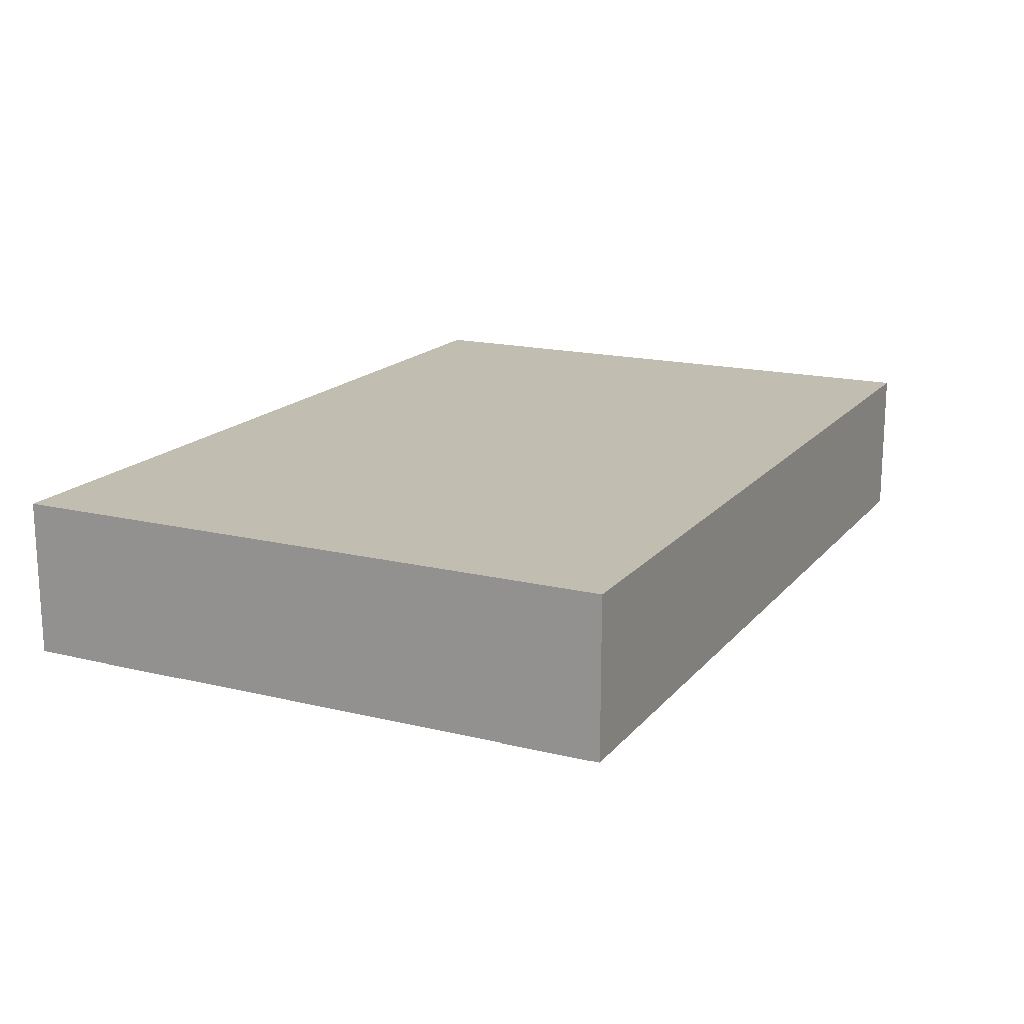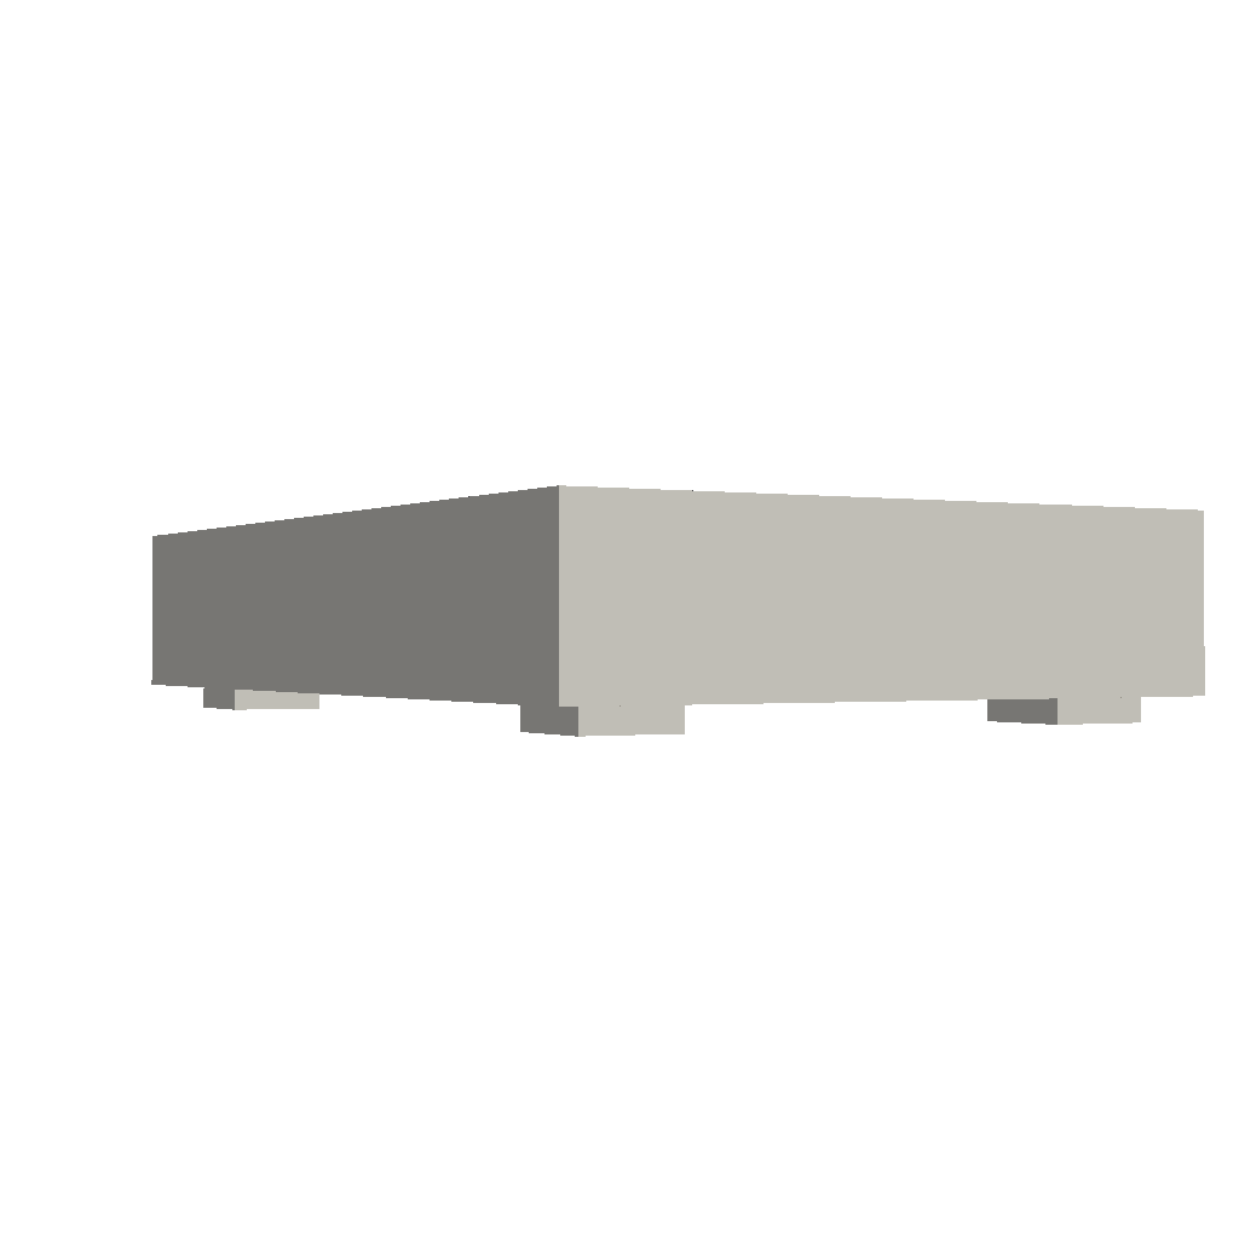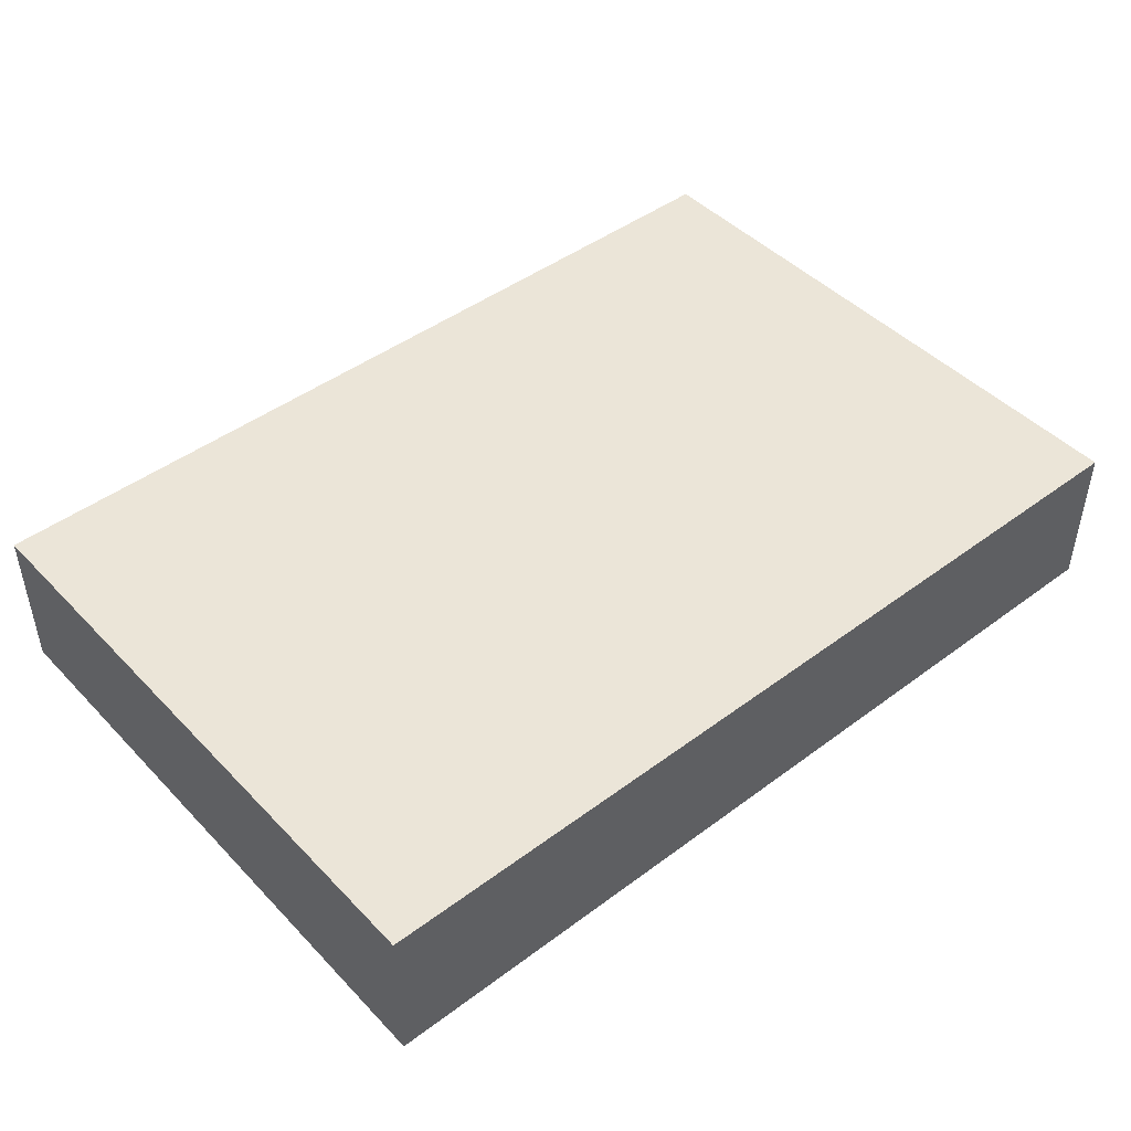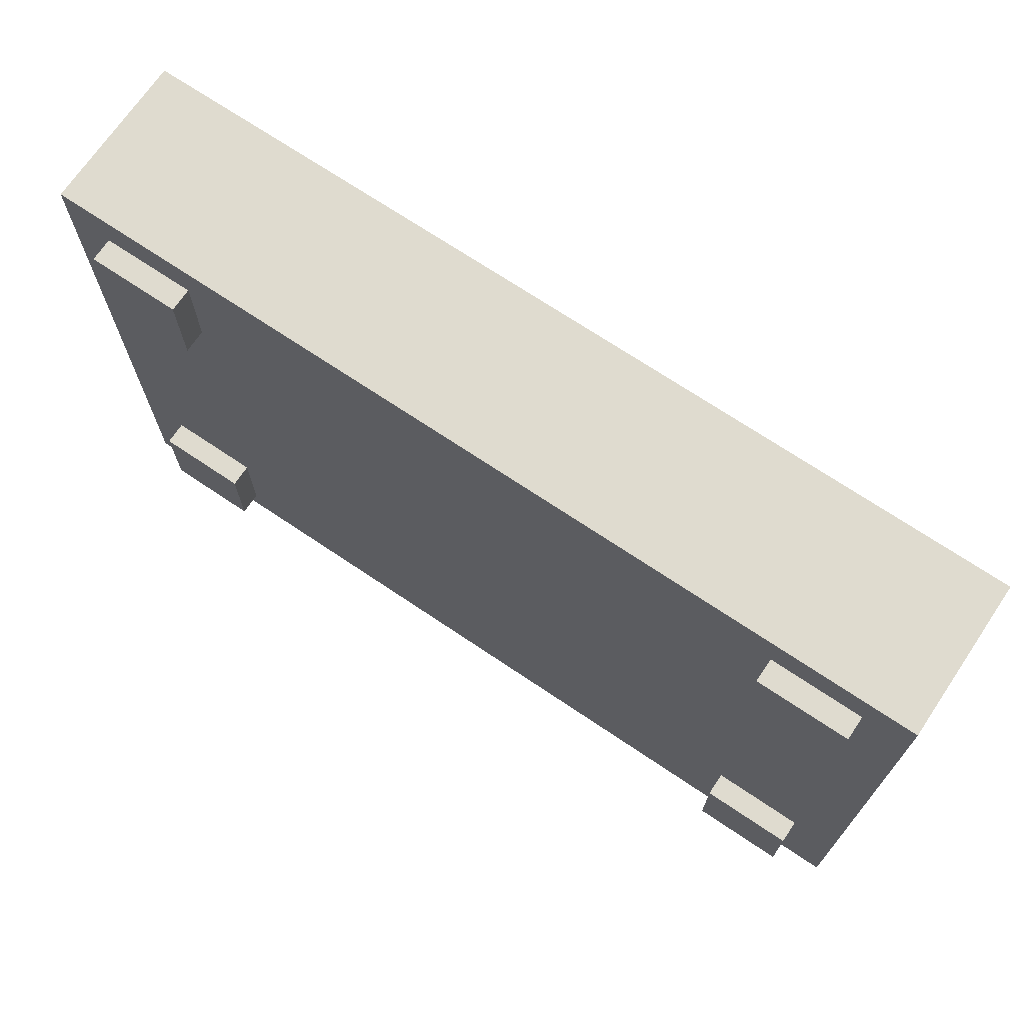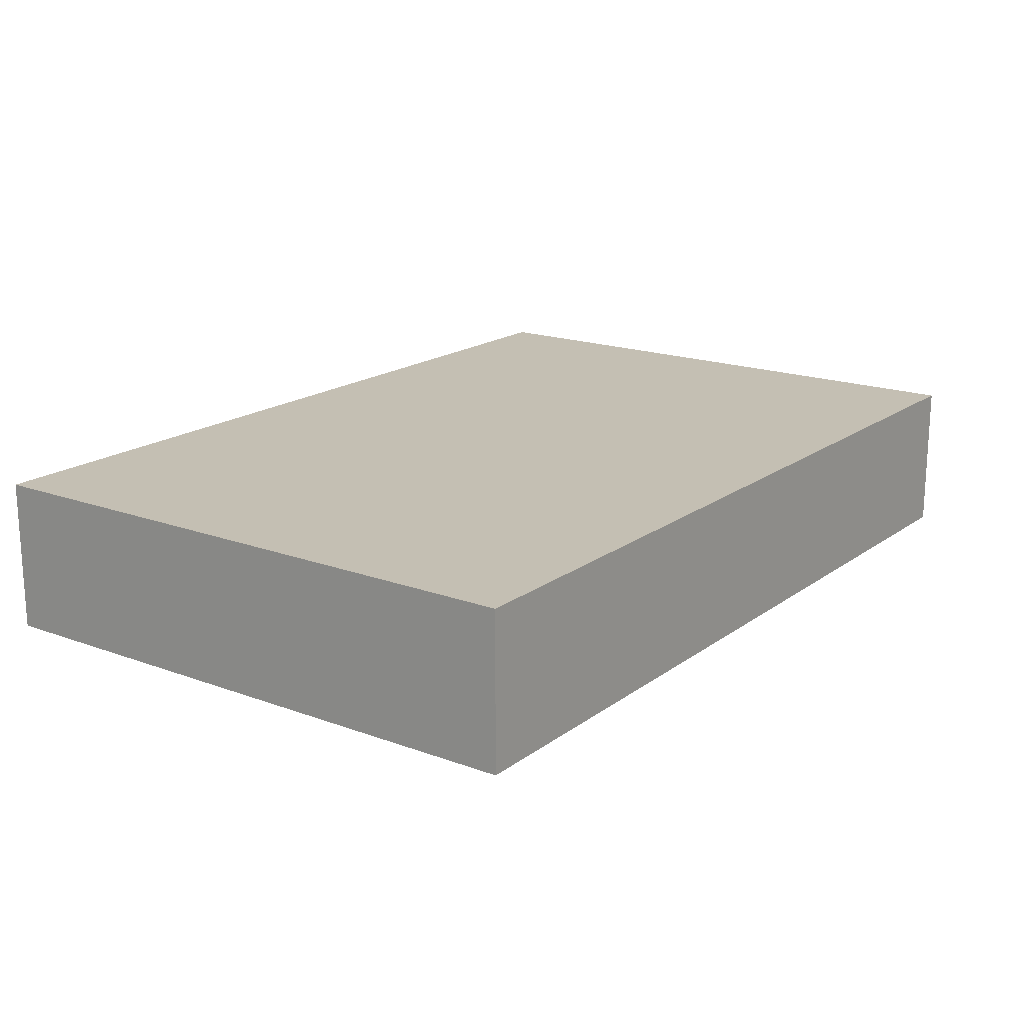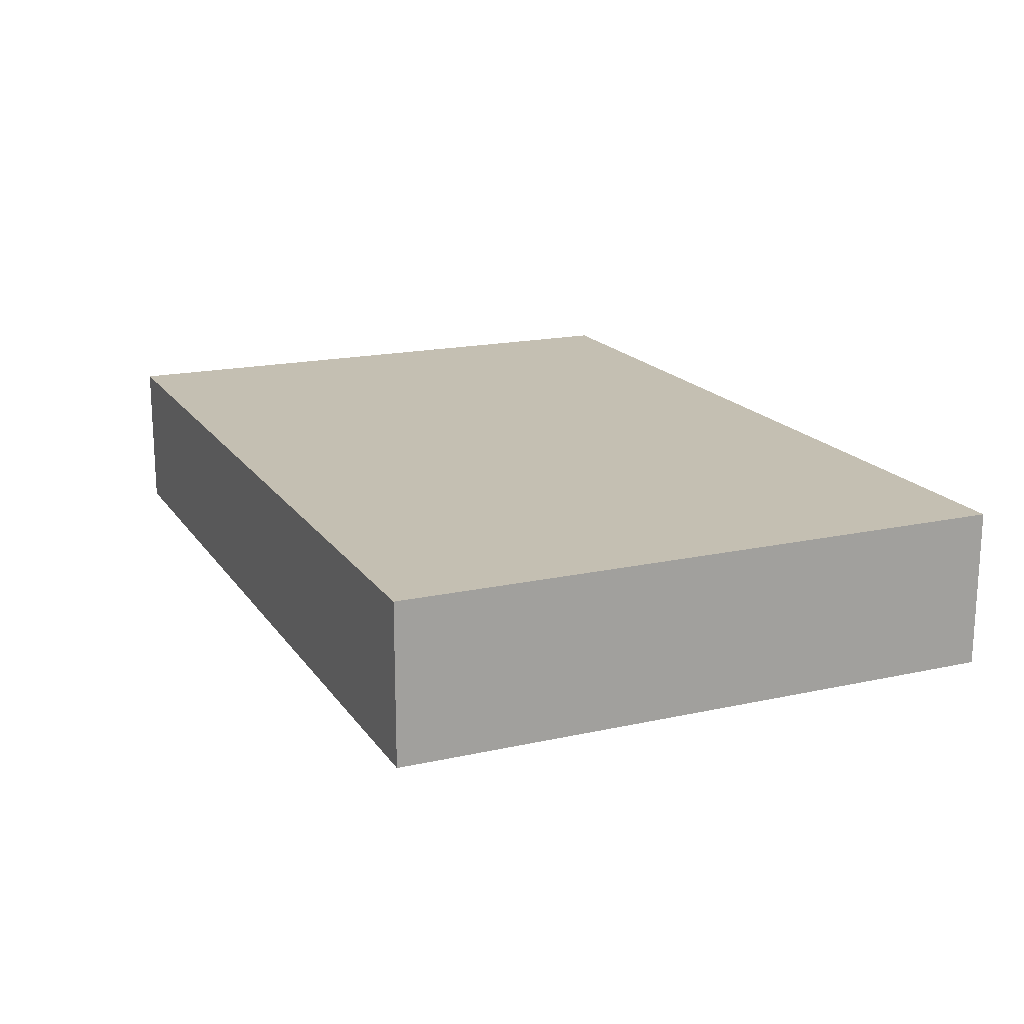
<metadata>
{"format":"obj","ext":"obj","renderer":"f3d","projection":"perspective","resolution":1024,"background":"white","views":[{"elev":16.8,"azim":116.2,"up":"+Y"},{"elev":-0.5,"azim":60.2,"up":"+Y"},{"elev":45.6,"azim":139.4,"up":"+Y"},{"elev":70.3,"azim":34.0,"up":"+Z"},{"elev":17.9,"azim":-54.2,"up":"+Y"},{"elev":17.6,"azim":-113.6,"up":"+Y"}]}
</metadata>
<code>
v -28.33 -0 -17.28
v -21.92 -0 -17.28
v -21.92 1.63 -17.28
v -28.33 1.63 -17.28
v -28.33 1.63 -23.69
v -21.92 1.63 -23.69
v -21.92 -0 -23.69
v -28.33 -0 -23.69
v 28.33 -0 -17.28
v 21.92 -0 -17.28
v 21.92 1.63 -17.28
v 28.33 1.63 -17.28
v 28.33 1.63 -23.69
v 21.92 1.63 -23.69
v 21.92 -0 -23.69
v 28.33 -0 -23.69
v 28.33 -0 14.54
v 21.92 -0 14.54
v 21.92 1.63 14.54
v 28.33 1.63 14.54
v 28.33 1.63 8.13
v 21.92 1.63 8.13
v 21.92 -0 8.13
v 28.33 -0 8.13
v -28.33 -0 14.54
v -21.92 -0 14.54
v -21.92 1.63 14.54
v -28.33 1.63 14.54
v -28.33 1.63 8.13
v -21.92 1.63 8.13
v -21.92 -0 8.13
v -28.33 -0 8.13
v -31.56 1.63 17.39
v 31.56 1.63 17.39
v -31.56 12.55 17.39
v 31.56 12.55 17.39
v 31.56 12.55 15.42
v -31.56 12.55 15.42
v -31.56 1.63 15.42
v 31.56 1.63 15.42
v -31.56 12.55 -25.67
v 31.56 12.55 -25.67
v -31.56 1.63 -25.67
v 31.56 1.63 -25.67
f 1 2 3 4
f 5 6 7 8
f 8 7 2 1
f 2 7 6 3
f 8 1 4 5
f 9 12 11 10
f 13 16 15 14
f 16 9 10 15
f 10 11 14 15
f 16 13 12 9
f 17 20 19 18
f 21 24 23 22
f 24 17 18 23
f 18 19 22 23
f 24 21 20 17
f 25 26 27 28
f 29 30 31 32
f 32 31 26 25
f 26 31 30 27
f 32 25 28 29
f 34 40 37 36
f 39 33 35 38
f 39 40 34 33
f 34 36 35 33
f 36 37 38 35
f 41 42 44 43
f 43 39 38 41
f 43 44 40 39
f 37 40 44 42
f 38 37 42 41

</code>
